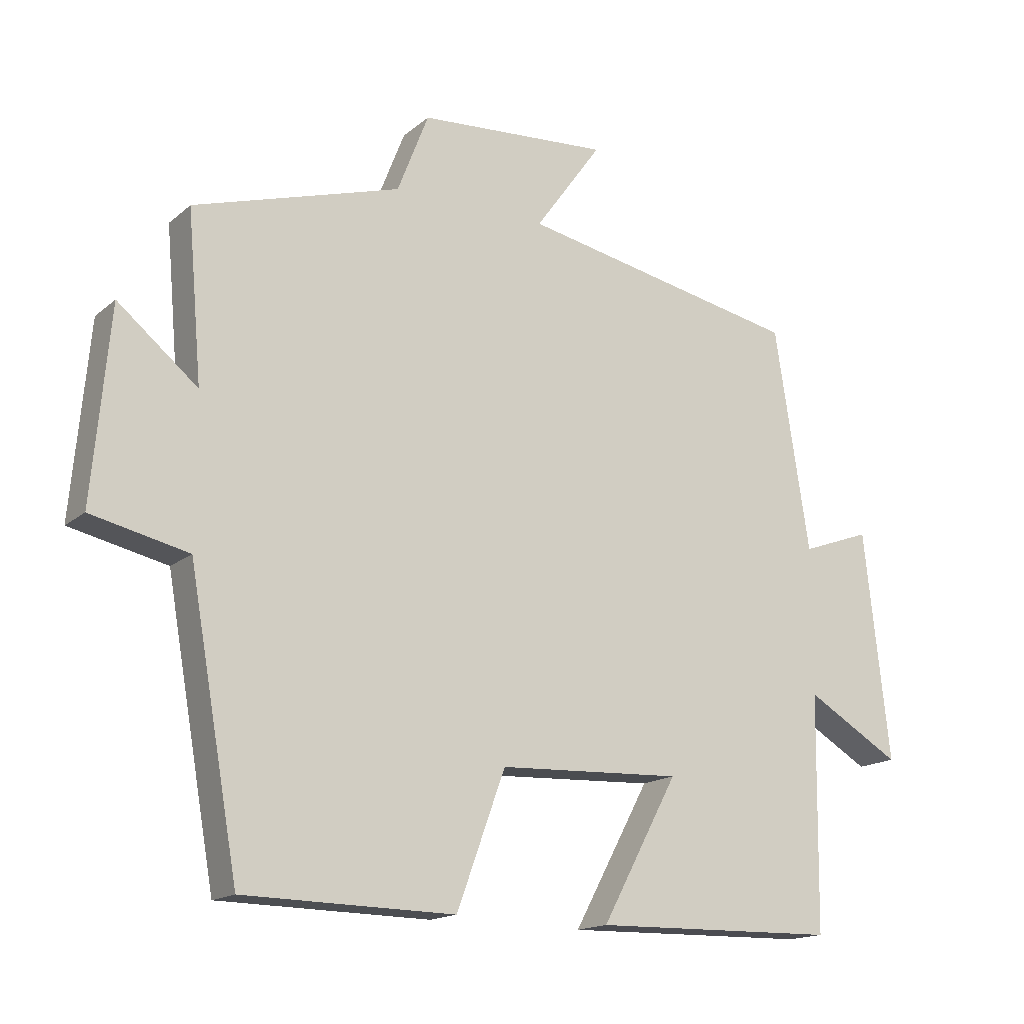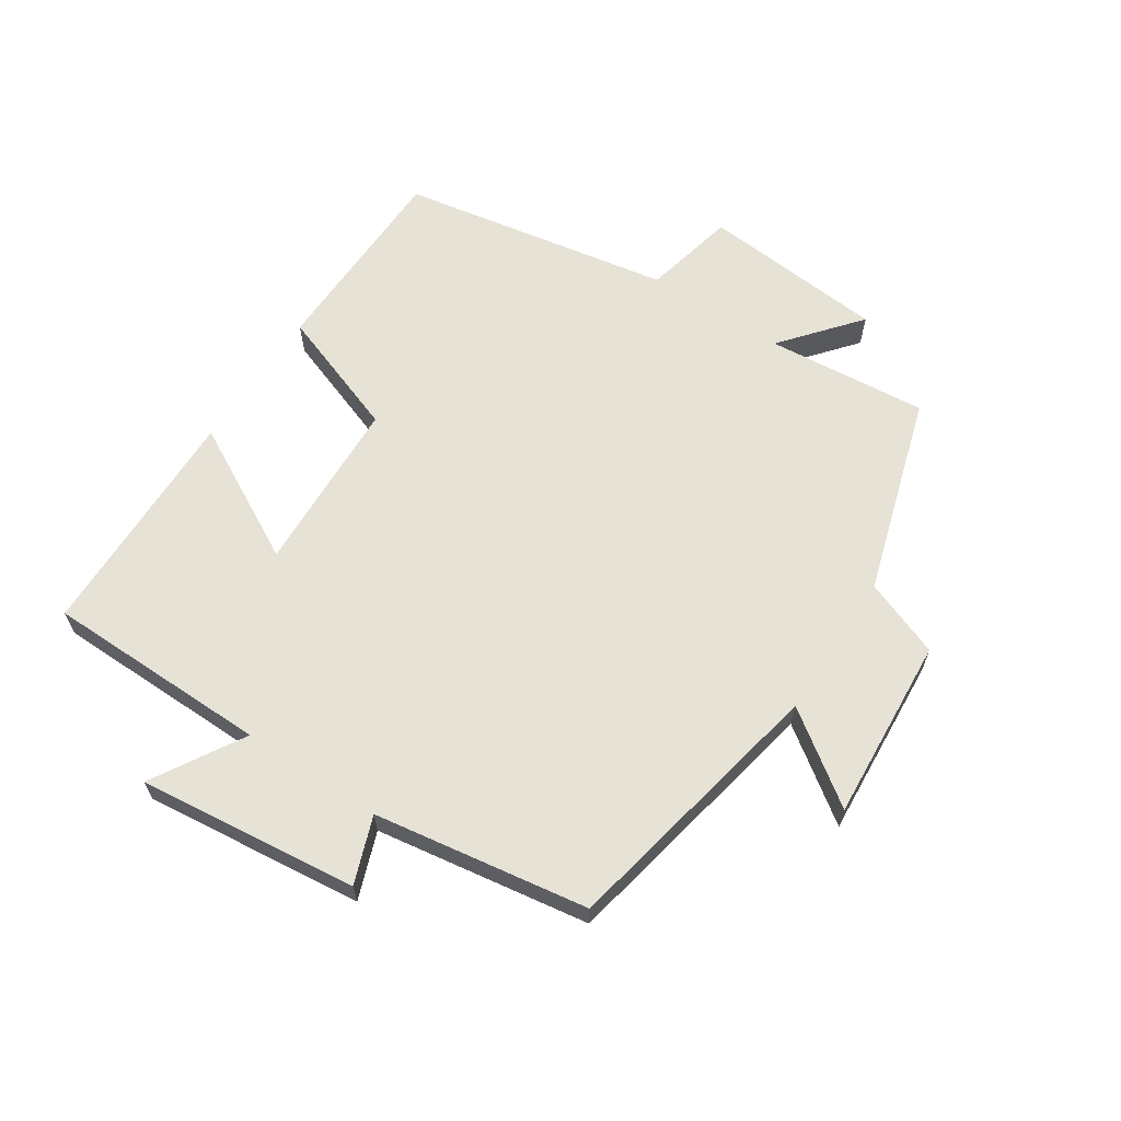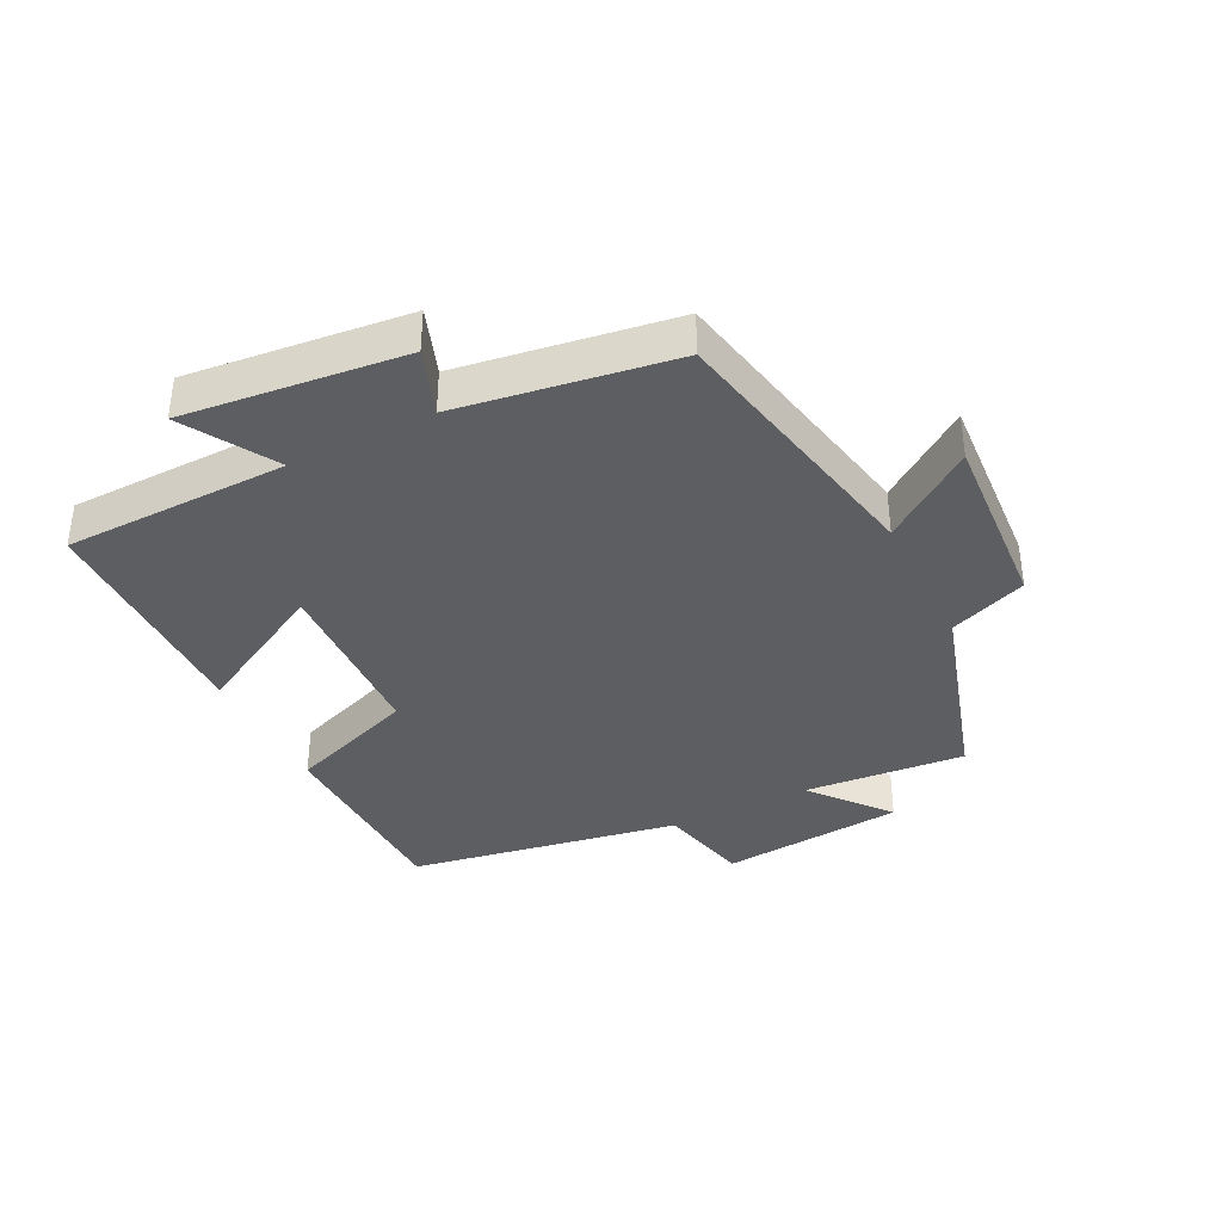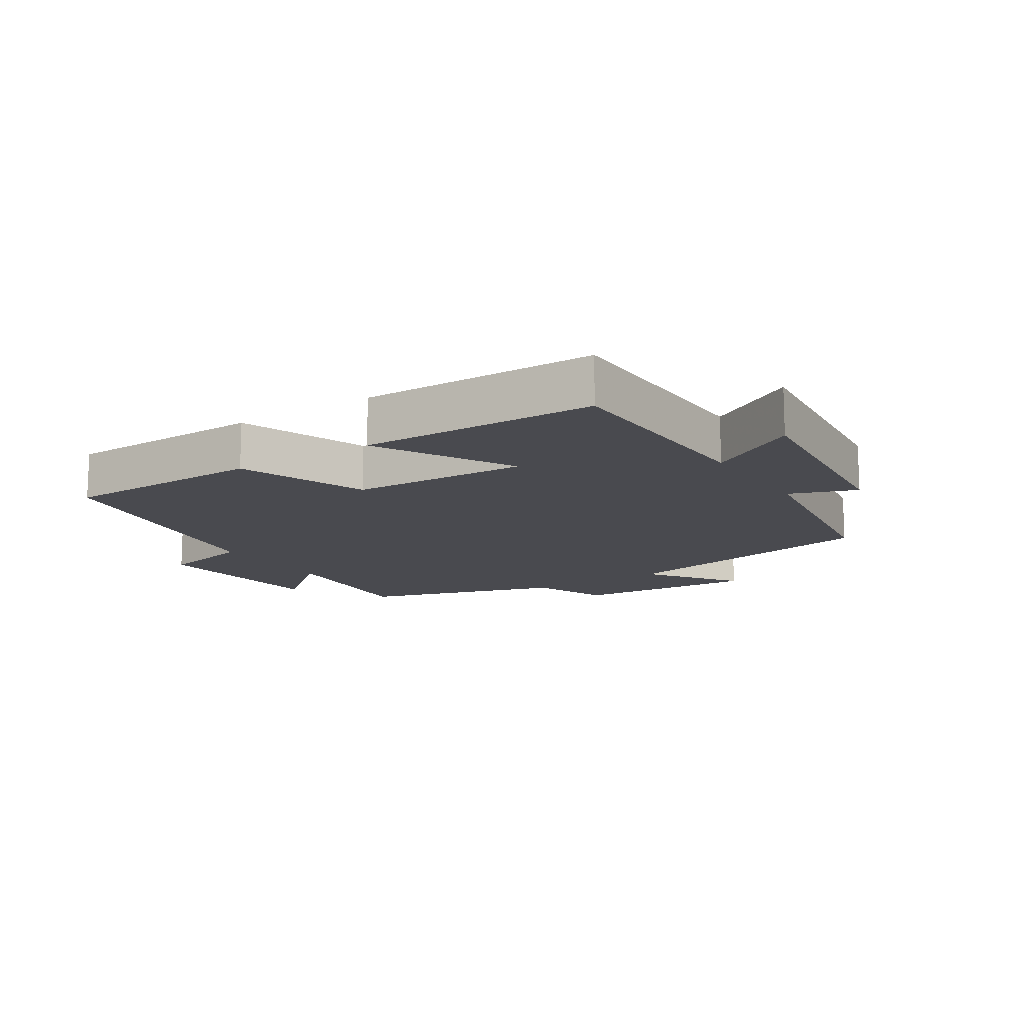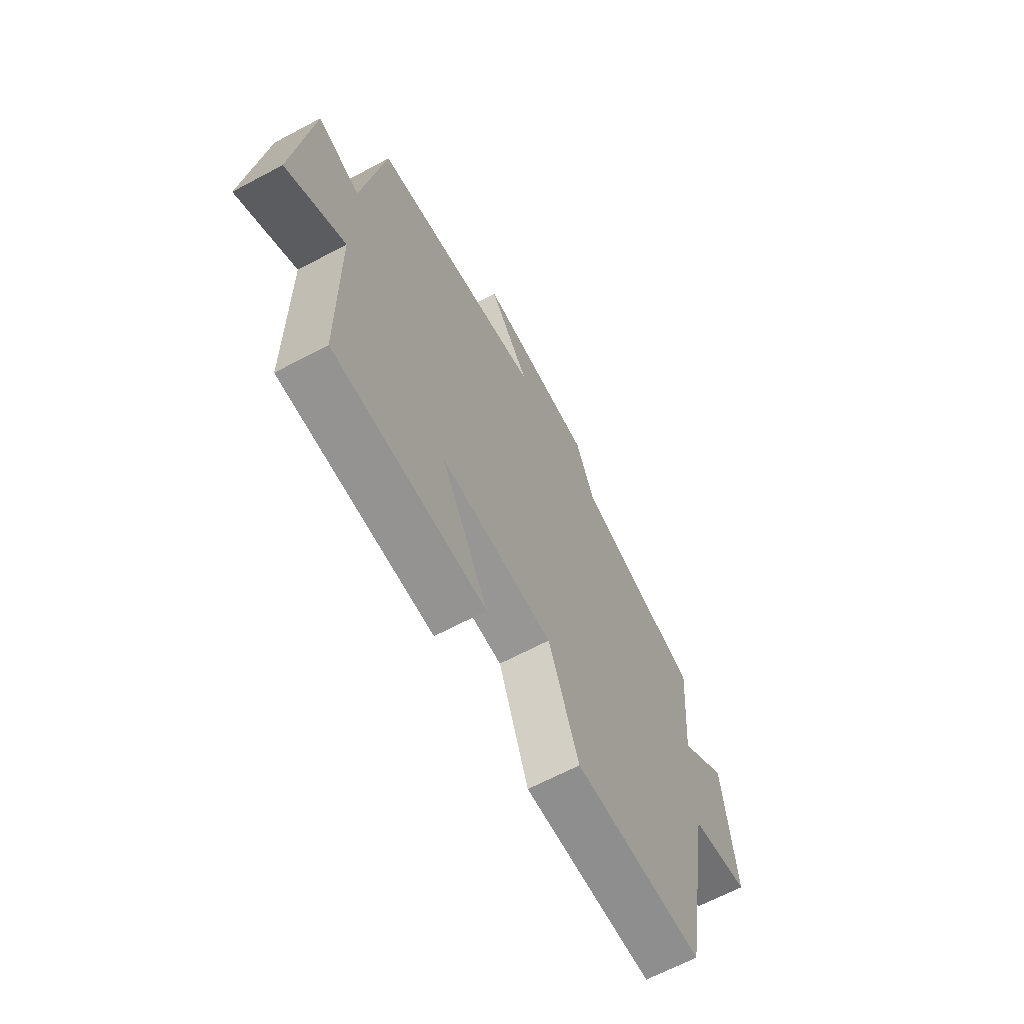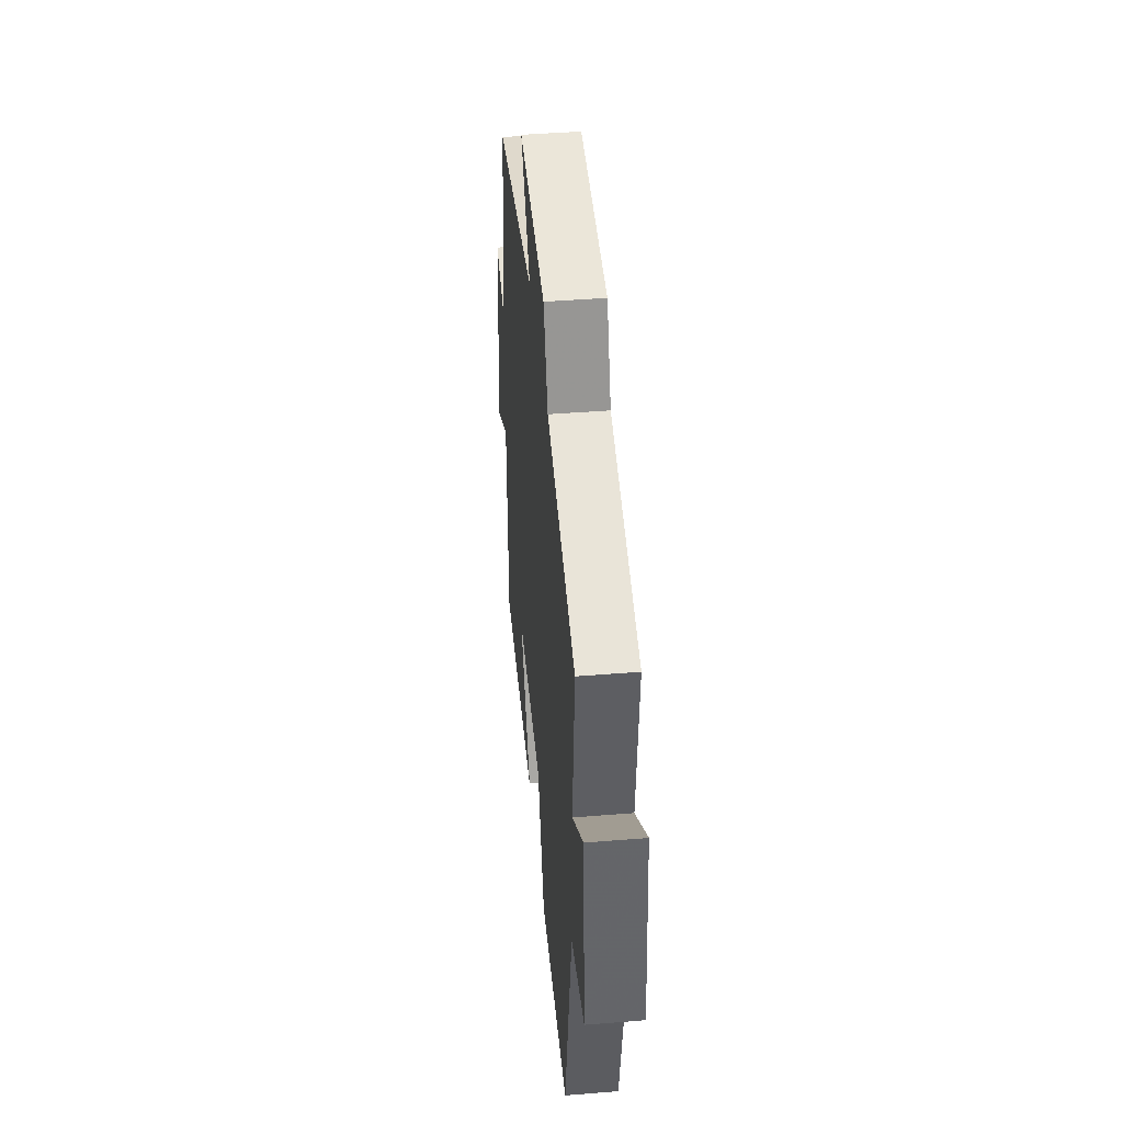
<metadata>
{"format":"obj","ext":"obj","renderer":"f3d","projection":"perspective","resolution":1024,"background":"white","views":[{"elev":-16.1,"azim":148.4,"up":"+Z"},{"elev":63.3,"azim":-56.7,"up":"+Y"},{"elev":-37.5,"azim":-63.2,"up":"+Y"},{"elev":-13.5,"azim":-146.9,"up":"+Y"},{"elev":-65.9,"azim":-61.9,"up":"+Z"},{"elev":43.9,"azim":84.6,"up":"+Z"}]}
</metadata>
<code>
v -0.495 0.07 -0.493
v -0.5 0.07 -0.142
v -0.642 0.07 -0.226
v -0.604 0.07 0.118
v -0.5 0.07 0.08
v -0.448 0.07 0.415
v -0.023 0.07 0.5
v -0.124 0.07 0.641
v 0.164 0.07 0.621
v 0.211 0.07 0.5
v 0.522 0.07 0.405
v 0.5 0.07 0.153
v 0.62 0.07 0.252
v 0.646 0.07 -0.036
v 0.5 0.07 -0.069
v 0.425 0.07 -0.494
v 0.108 0.07 -0.5
v 0.035 0.07 -0.299
v -0.241 0.07 -0.287
v -0.126 0.07 -0.5
v -0.495 0 -0.493
v -0.5 0 -0.142
v -0.642 0 -0.226
v -0.604 0 0.118
v -0.5 0 0.08
v -0.448 0 0.415
v -0.023 0 0.5
v -0.124 0 0.641
v 0.164 0 0.621
v 0.211 0 0.5
v 0.522 0 0.405
v 0.5 0 0.153
v 0.62 0 0.252
v 0.646 0 -0.036
v 0.5 0 -0.069
v 0.425 0 -0.494
v 0.108 0 -0.5
v 0.035 0 -0.299
v -0.241 0 -0.287
v -0.126 0 -0.5
f 19 20 1 2
f 18 19 2
f 15 16 17 18
f 15 18 2
f 12 13 14 15
f 12 15 2
f 10 11 12 2
f 7 8 9 10
f 7 10 2
f 6 7 2
f 5 6 2
f 2 3 4 5
f 22 21 40 39
f 22 39 38
f 38 37 36 35
f 22 38 35
f 35 34 33 32
f 22 35 32
f 22 32 31 30
f 30 29 28 27
f 22 30 27
f 22 27 26
f 22 26 25
f 25 24 23 22
f 1 21 22 2
f 2 22 23 3
f 3 23 24 4
f 4 24 25 5
f 5 25 26 6
f 6 26 27 7
f 7 27 28 8
f 8 28 29 9
f 9 29 30 10
f 10 30 31 11
f 11 31 32 12
f 12 32 33 13
f 13 33 34 14
f 14 34 35 15
f 15 35 36 16
f 16 36 37 17
f 17 37 38 18
f 18 38 39 19
f 19 39 40 20
f 20 40 21 1

</code>
